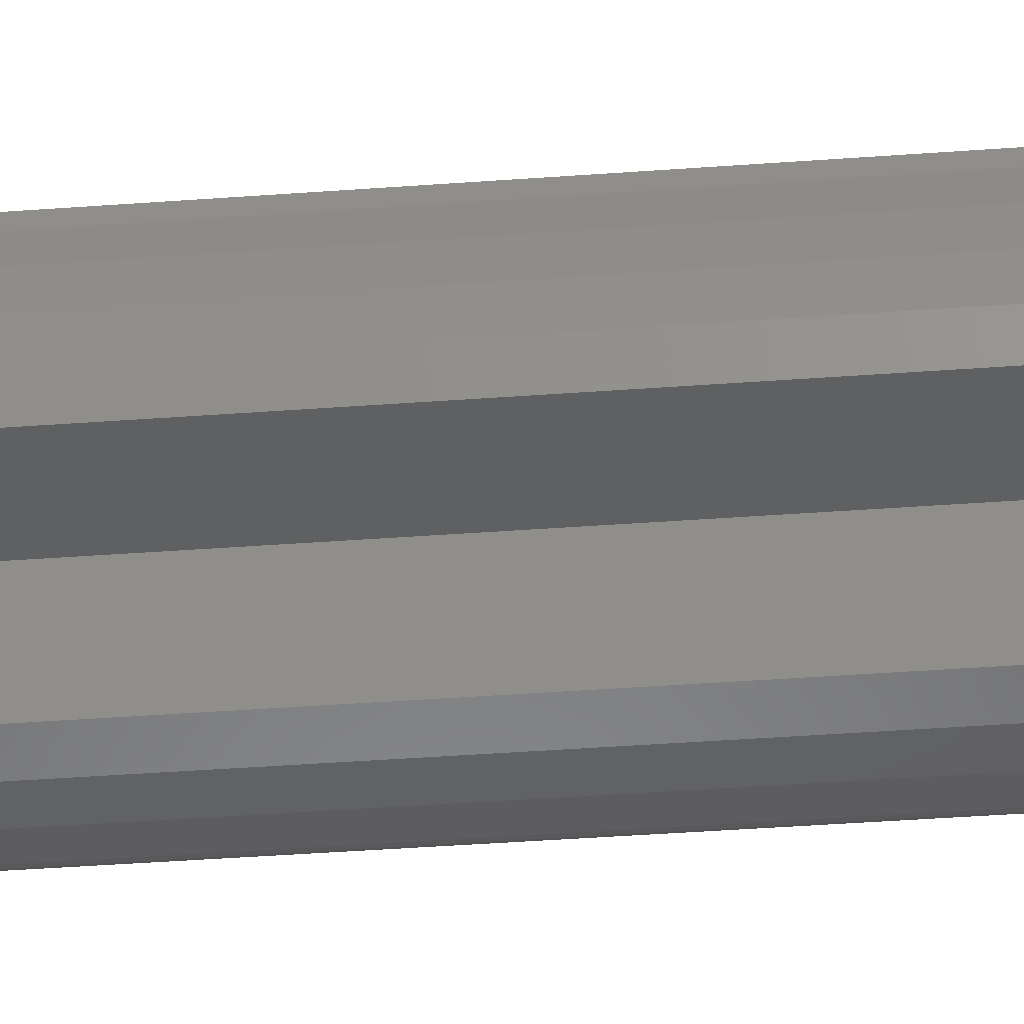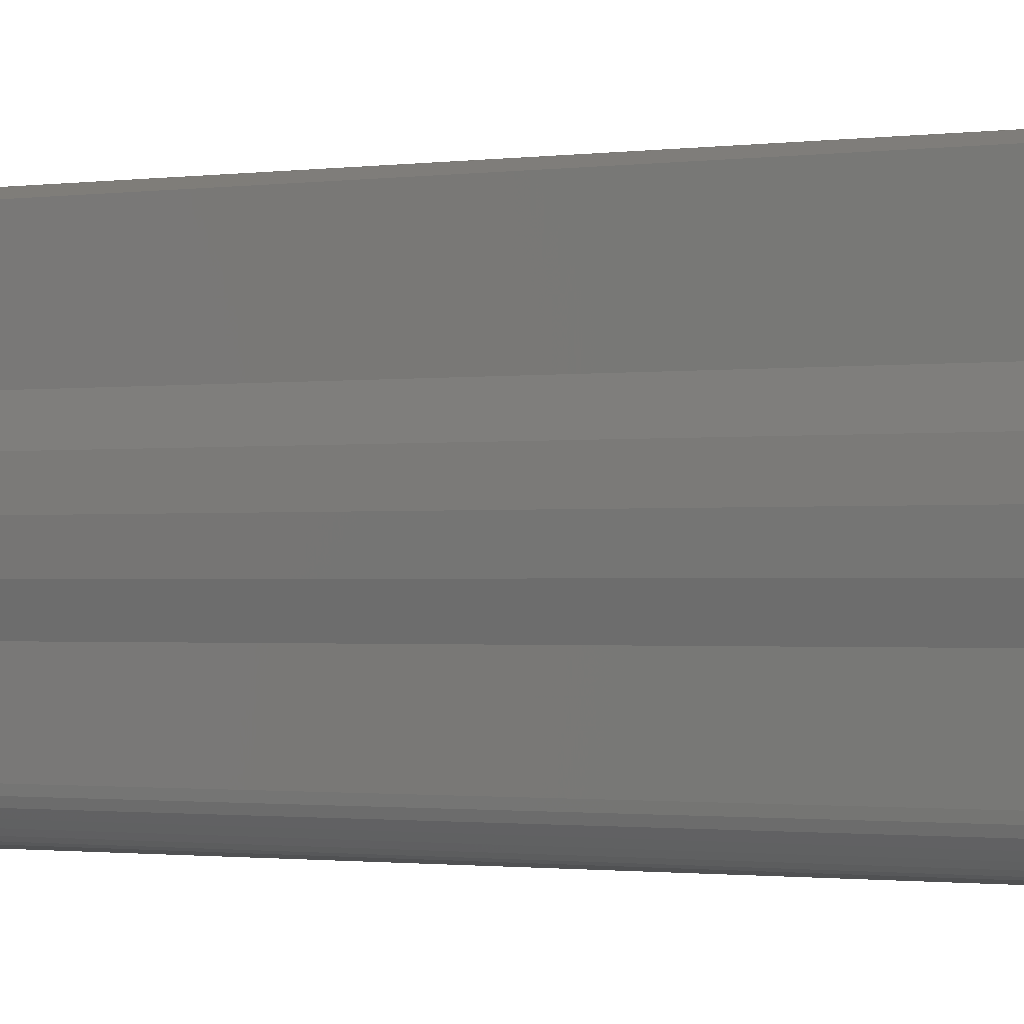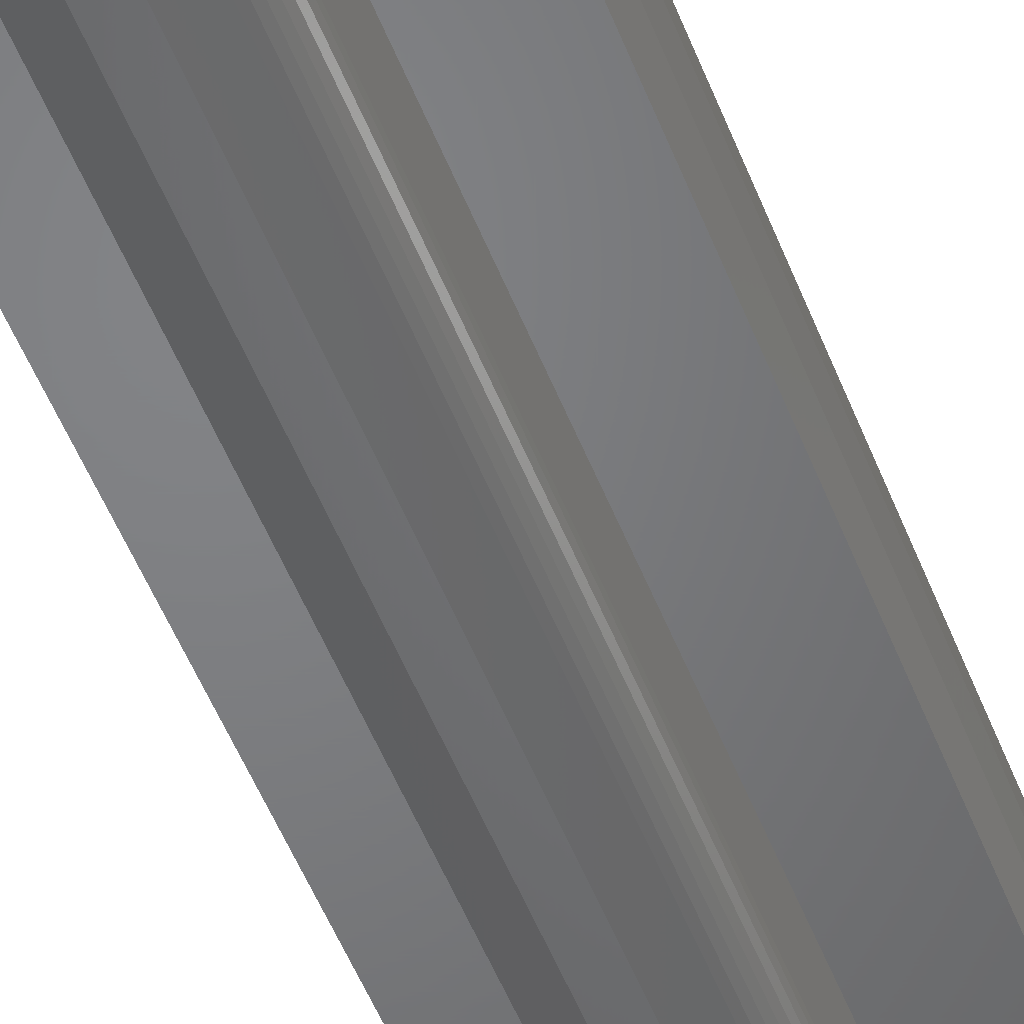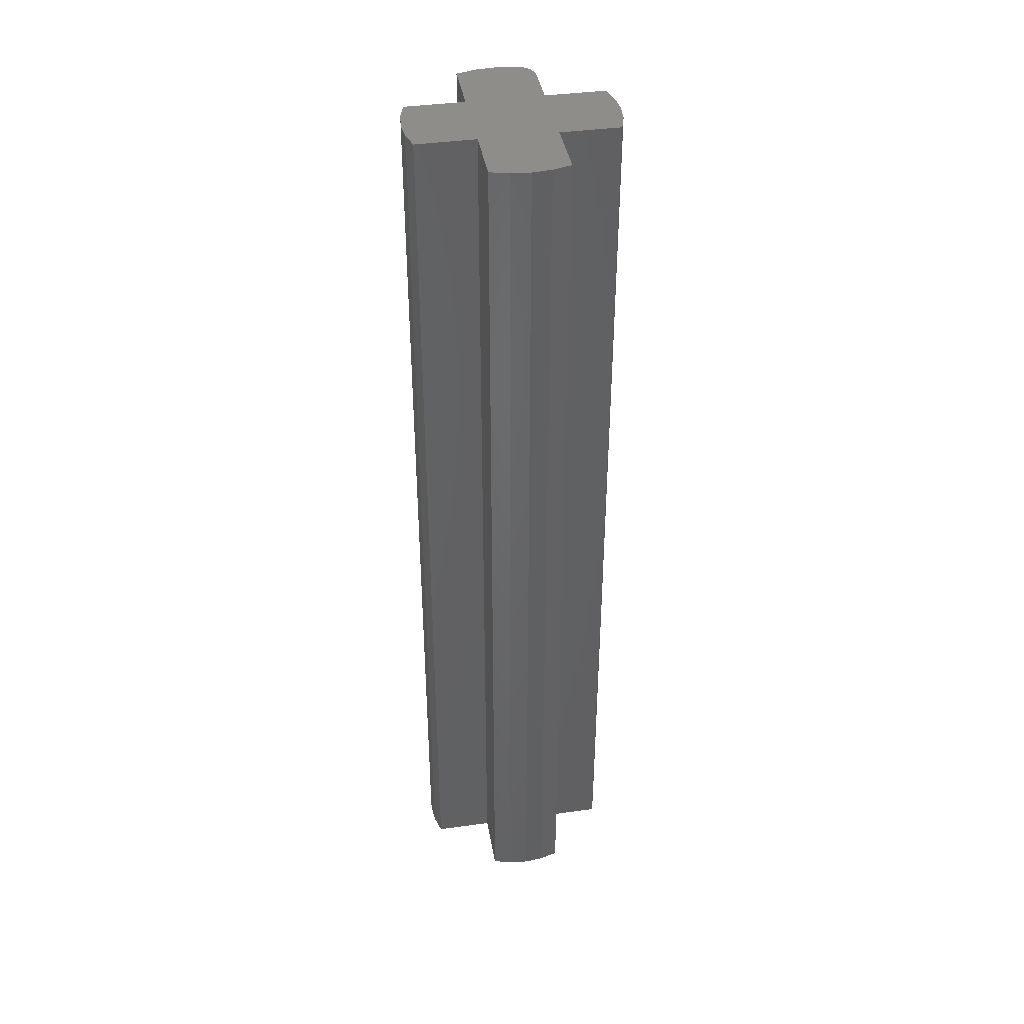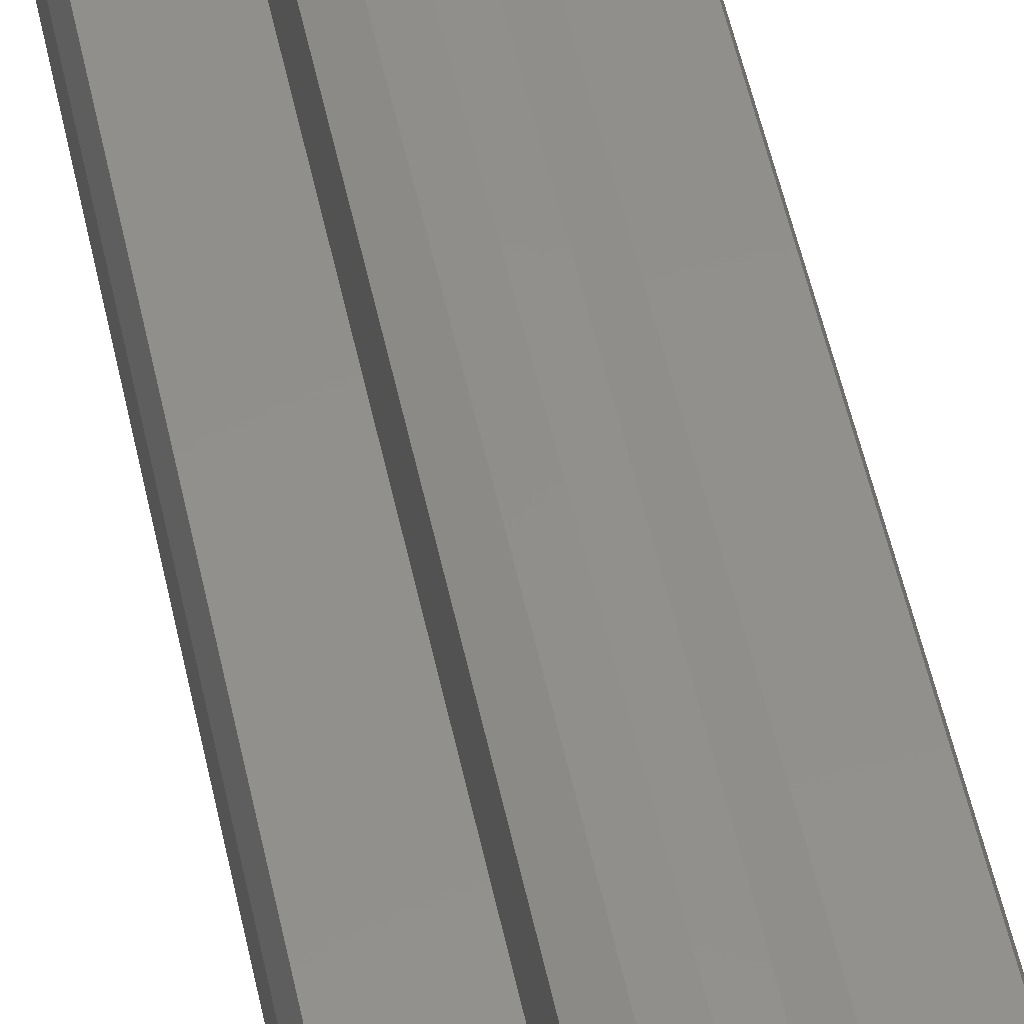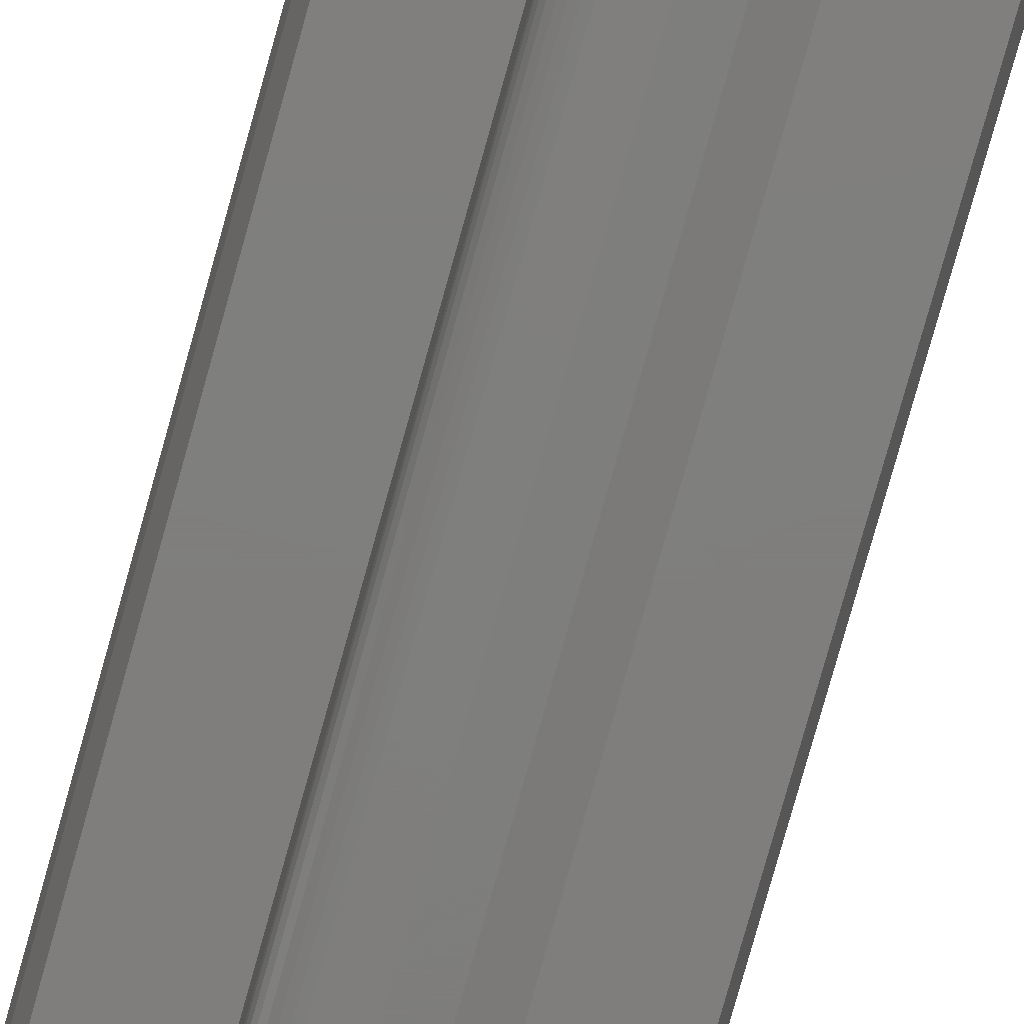
<metadata>
{"format":"stl","ext":"stl","renderer":"f3d","projection":"perspective","resolution":1024,"background":"white","views":[{"elev":-39.2,"azim":-84.6,"up":"+Z"},{"elev":-0.7,"azim":130.7,"up":"+Z"},{"elev":-51.2,"azim":20.8,"up":"+Z"},{"elev":40.3,"azim":-9.7,"up":"+Y"},{"elev":52.4,"azim":168.1,"up":"+Z"},{"elev":-78.6,"azim":164.4,"up":"+Z"}]}
</metadata>
<code>
# stl→obj: 60 verts, 116 faces
v -0.02724 -0.75 0.1563
v 0.03299 -0.75 0.1563
v 0.002878 -0.75 0.1591
v 0.05312 -0.75 -0.1533
v 0.05976 -0.75 -0.1432
v 0.0615 -0.75 -0.1374
v 0.05693 -0.75 -0.1486
v 0.0374 -0.75 -0.162
v -0.02576 -0.75 -0.1631
v 0.005872 -0.75 -0.1656
v -0.05633 -0.75 0.148
v -0.05633 -0.75 0.05263
v 0.06209 -0.75 0.05263
v 0.06209 -0.75 0.148
v -0.1565 -0.75 0.02434
v -0.1592 -0.75 -0.004934
v 0.1649 -0.75 -0.004934
v 0.1622 -0.75 0.02434
v 0.1542 -0.75 0.05263
v -0.1484 -0.75 0.05263
v 0.1622 -0.75 -0.03421
v -0.1565 -0.75 -0.03421
v -0.1484 -0.75 -0.0625
v -0.05633 -0.75 -0.0625
v 0.06209 -0.75 -0.0625
v 0.1542 -0.75 -0.0625
v -0.05633 -0.75 -0.1546
v 0.06209 -0.75 -0.1314
v 0.04317 -0.75 -0.1601
v 0.04848 -0.75 -0.1572
v 0.002878 0.75 0.1591
v 0.03299 0.75 0.1563
v -0.02724 0.75 0.1563
v 0.0615 0.75 -0.1374
v 0.05976 0.75 -0.1432
v 0.05312 0.75 -0.1533
v 0.05693 0.75 -0.1486
v 0.005872 0.75 -0.1656
v -0.02576 0.75 -0.1631
v 0.0374 0.75 -0.162
v -0.05633 0.75 0.148
v 0.06209 0.75 0.148
v 0.06209 0.75 0.05263
v -0.05633 0.75 0.05263
v -0.1565 0.75 0.02434
v -0.1484 0.75 0.05263
v 0.1542 0.75 0.05263
v 0.1622 0.75 0.02434
v 0.1649 0.75 -0.004934
v -0.1592 0.75 -0.004934
v 0.1622 0.75 -0.03421
v 0.1542 0.75 -0.0625
v 0.06209 0.75 -0.0625
v -0.05633 0.75 -0.0625
v -0.1484 0.75 -0.0625
v -0.1565 0.75 -0.03421
v 0.06209 0.75 -0.1314
v -0.05633 0.75 -0.1546
v 0.04848 0.75 -0.1572
v 0.04317 0.75 -0.1601
f 1 2 3
f 4 5 6
f 4 7 5
f 8 9 10
f 11 12 13
f 11 13 14
f 11 14 2
f 11 2 1
f 15 16 17
f 15 17 18
f 15 18 19
f 15 19 13
f 15 13 12
f 15 12 20
f 21 17 16
f 21 16 22
f 21 22 23
f 21 23 24
f 21 24 25
f 21 25 26
f 24 27 6
f 24 6 28
f 24 28 25
f 27 9 8
f 27 8 29
f 27 29 30
f 27 30 4
f 27 4 6
f 31 32 33
f 34 35 36
f 35 37 36
f 38 39 40
f 41 33 32
f 41 32 42
f 41 42 43
f 41 43 44
f 45 46 44
f 45 44 43
f 45 43 47
f 45 47 48
f 45 48 49
f 45 49 50
f 51 52 53
f 51 53 54
f 51 54 55
f 51 55 56
f 51 56 50
f 51 50 49
f 54 53 57
f 54 57 34
f 54 34 58
f 58 34 36
f 58 36 59
f 58 59 60
f 58 60 40
f 58 40 39
f 57 53 28
f 28 53 25
f 40 8 38
f 38 8 10
f 38 10 39
f 39 10 9
f 39 9 58
f 58 9 27
f 8 40 29
f 29 40 60
f 29 60 30
f 30 60 59
f 30 59 4
f 4 59 36
f 4 36 7
f 7 36 37
f 7 37 5
f 5 37 35
f 5 35 6
f 6 35 34
f 6 34 28
f 28 34 57
f 55 23 56
f 56 23 22
f 56 22 50
f 50 22 16
f 50 16 45
f 45 16 15
f 45 15 46
f 46 15 20
f 44 46 12
f 12 46 20
f 41 44 11
f 11 44 12
f 41 11 33
f 33 11 1
f 33 1 31
f 31 1 3
f 31 3 32
f 32 3 2
f 32 2 42
f 42 2 14
f 43 42 13
f 13 42 14
f 47 43 19
f 19 43 13
f 47 19 48
f 48 19 18
f 48 18 49
f 49 18 17
f 49 17 51
f 51 17 21
f 51 21 52
f 52 21 26
f 53 52 25
f 25 52 26
f 54 58 24
f 24 58 27
f 55 54 23
f 23 54 24

</code>
